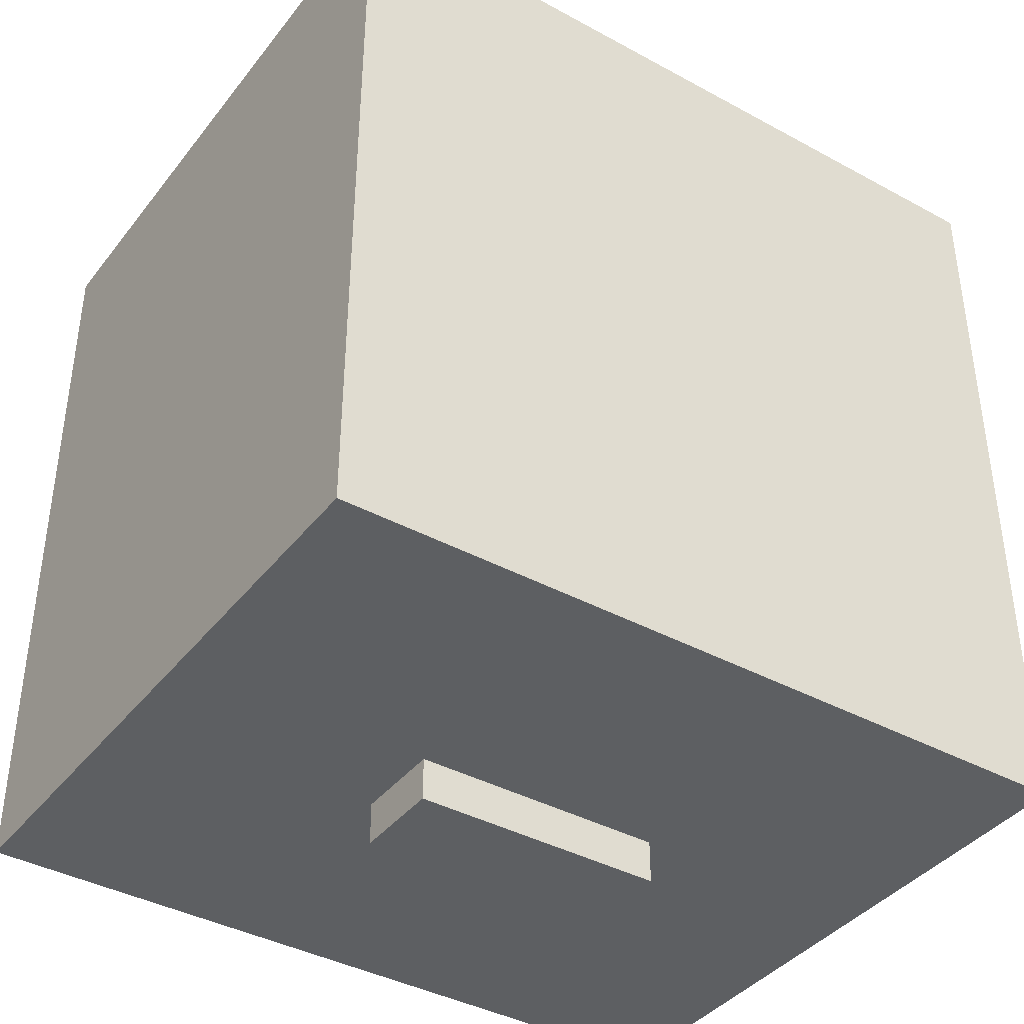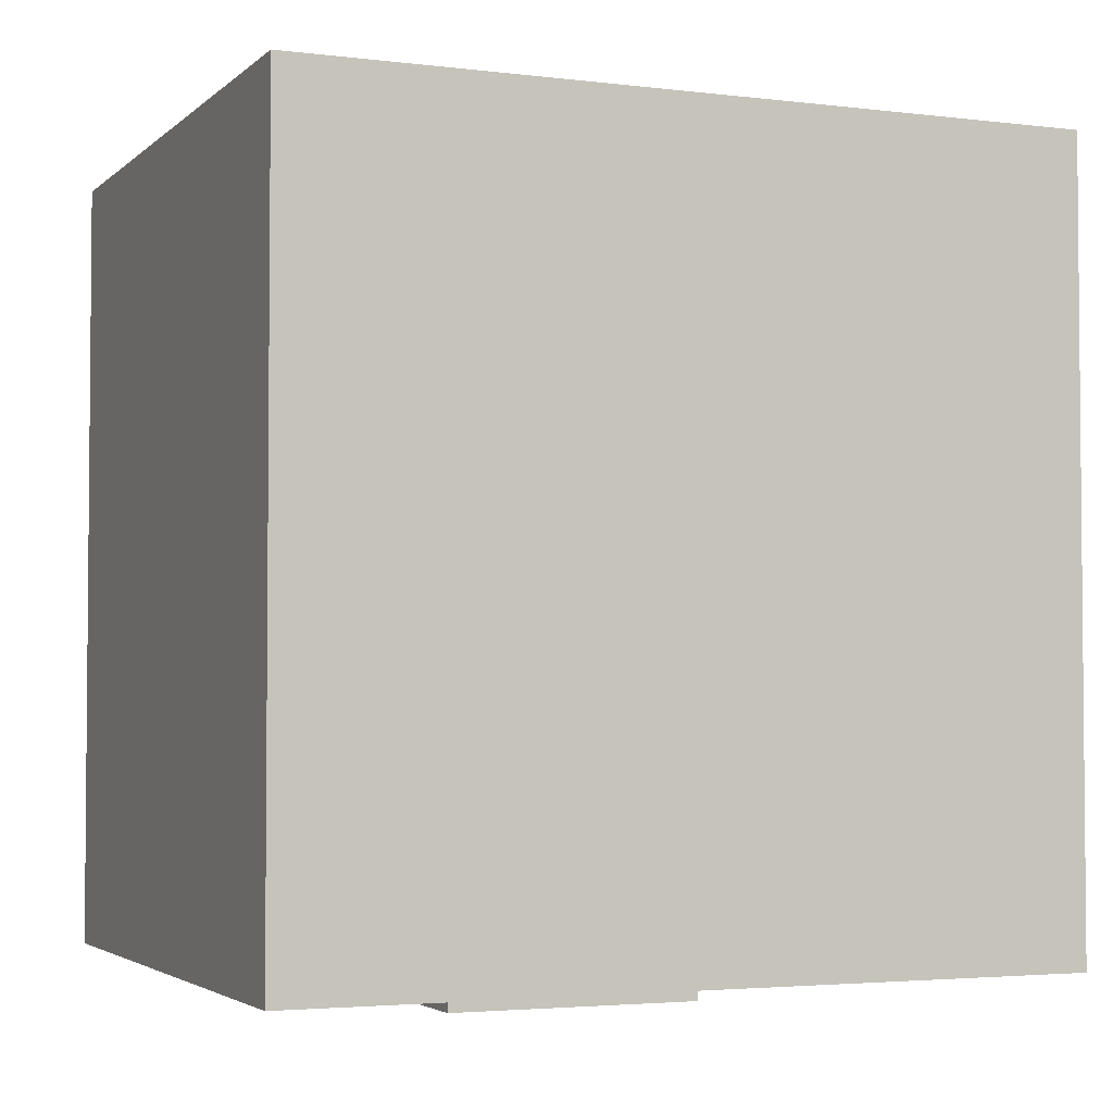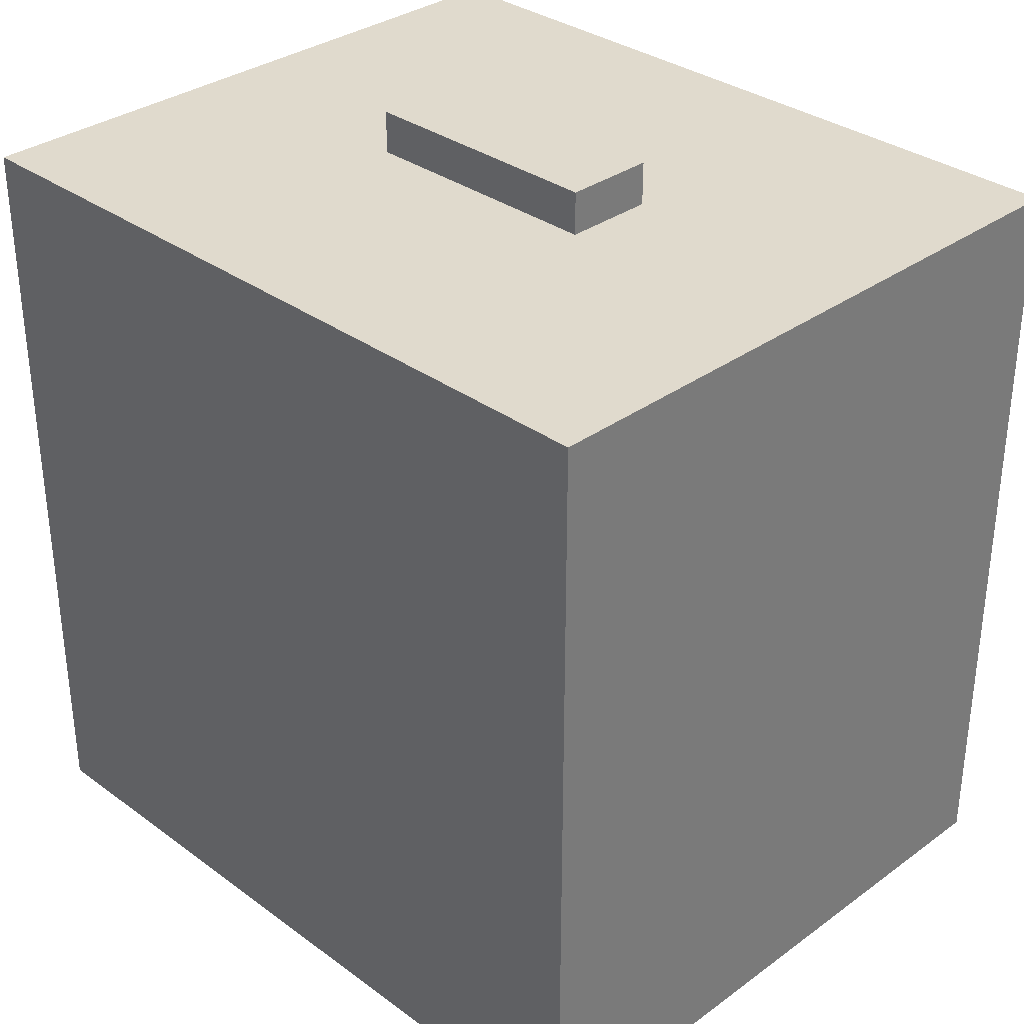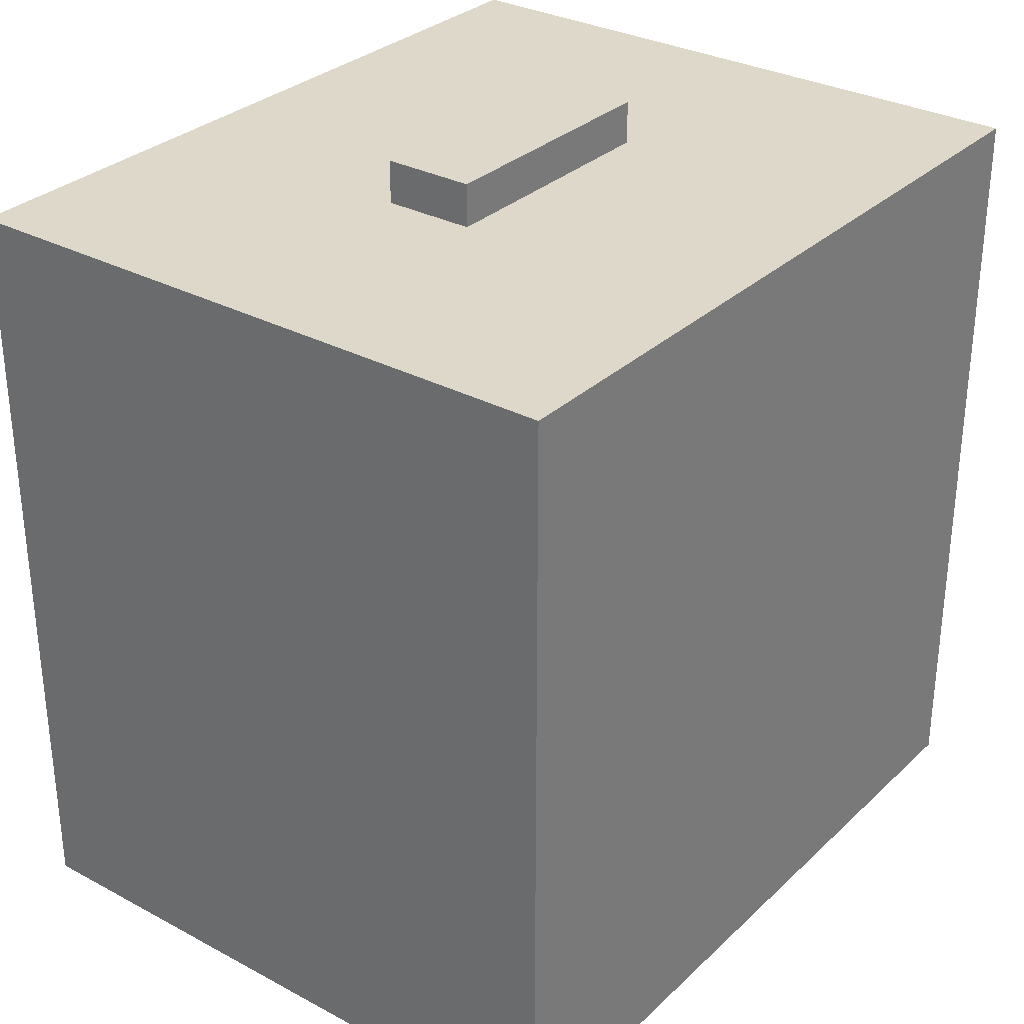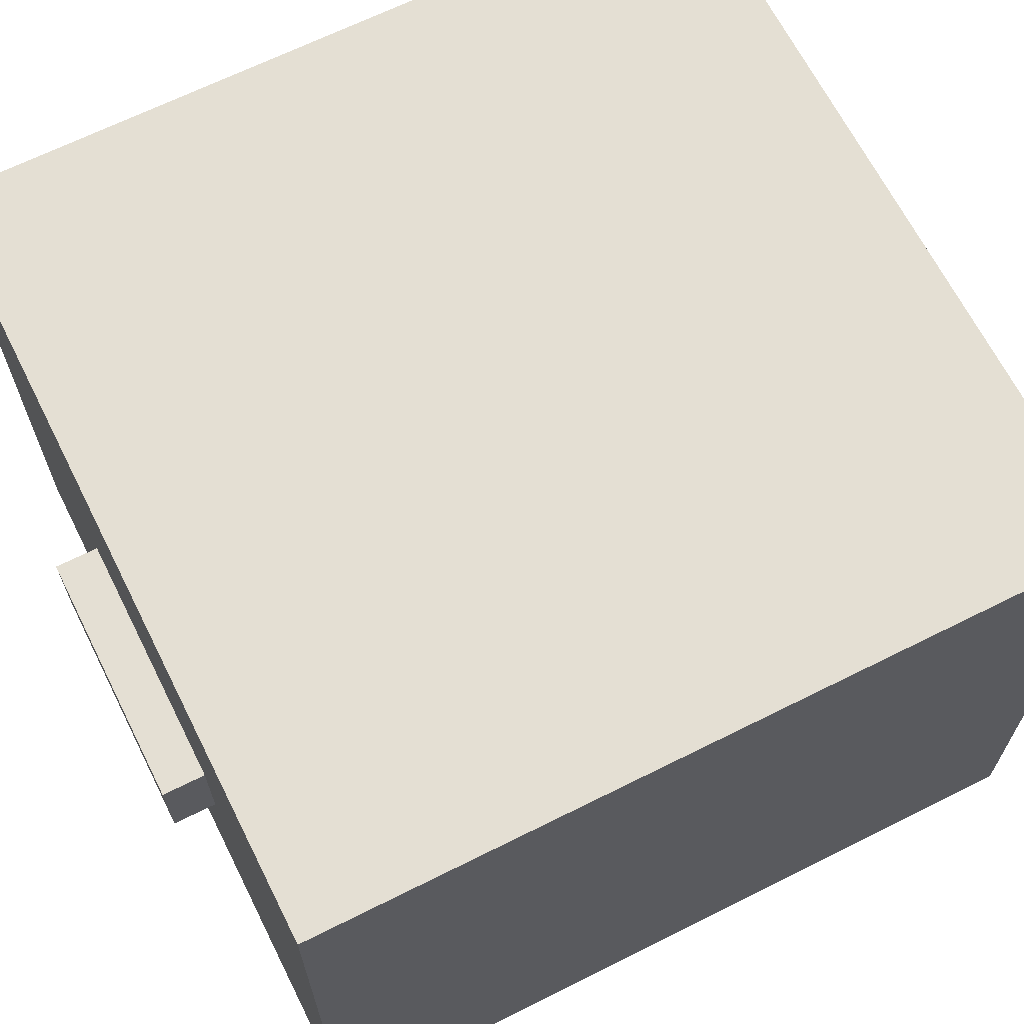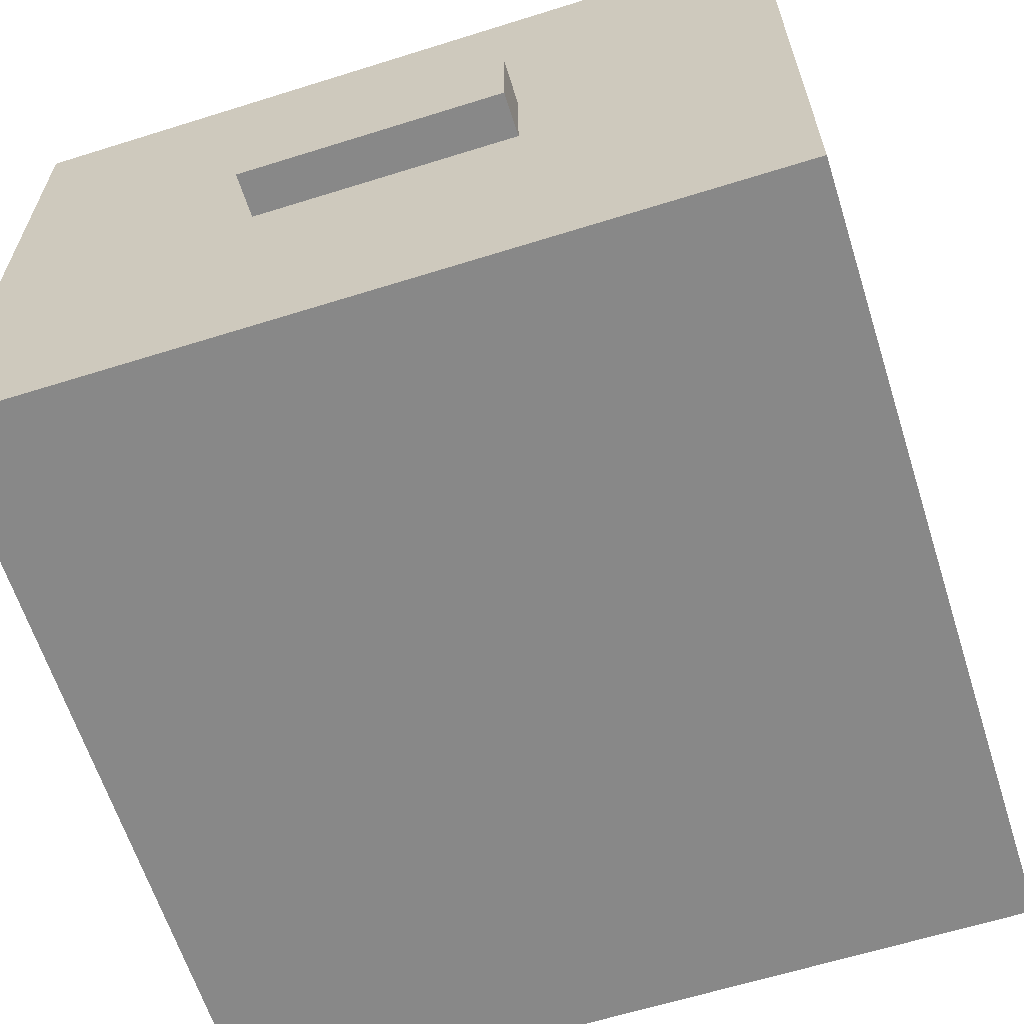
<metadata>
{"format":"obj","ext":"obj","renderer":"f3d","projection":"perspective","resolution":1024,"background":"white","views":[{"elev":-39.7,"azim":146.0,"up":"+Z"},{"elev":-3.2,"azim":-22.8,"up":"+Z"},{"elev":33.0,"azim":-134.9,"up":"+Z"},{"elev":31.0,"azim":-52.6,"up":"+Z"},{"elev":66.4,"azim":-116.7,"up":"+Y"},{"elev":-62.9,"azim":-162.4,"up":"+Y"}]}
</metadata>
<code>
g armor_metal_light_left
v 0.08746 0.02445 0.1736
v 0.1895 0.02445 0.1736
v 0.1895 0.02445 0.1566
v 0.08746 0.02445 0.1566
v 0.1895 0.06088 0.1566
v 0.1895 0.02445 0.1566
v 0.1895 0.02445 0.1736
v 0.1895 0.06088 0.1736
v 0.08746 0.06088 0.1736
v 0.08746 0.02445 0.1736
v 0.08746 0.02445 0.1566
v 0.08746 0.06088 0.1566
v 0.08746 0.06088 0.1736
v 0.1895 0.06088 0.1736
v 0.1895 0.02445 0.1736
v 0.08746 0.02445 0.1736
v 0.08746 0.06088 0.1736
v 0.08746 0.06088 0.1566
v 0.1895 0.06088 0.1566
v 0.1895 0.06088 0.1736
v 0.2915 -0.08484 -0.1494
v 0.2915 0.1702 -0.1494
v -0.01454 0.1702 -0.1494
v -0.01454 -0.08484 -0.1494
v 0.2915 0.1702 0.1566
v -0.01454 0.1702 0.1566
v -0.01454 0.1702 -0.1494
v 0.2915 0.1702 -0.1494
v 0.2915 -0.08484 -0.1494
v -0.01454 -0.08484 -0.1494
v -0.01454 -0.08484 0.1566
v 0.2915 -0.08484 0.1566
v -0.01454 0.1702 -0.1494
v -0.01454 0.1702 0.1566
v -0.01454 -0.08484 0.1566
v -0.01454 -0.08484 -0.1494
v 0.2915 0.1702 0.1566
v 0.2915 0.1702 -0.1494
v 0.2915 -0.08484 -0.1494
v 0.2915 -0.08484 0.1566
v -0.01454 -0.08484 0.1566
v -0.01454 0.1702 0.1566
v 0.2915 0.1702 0.1566
v 0.2915 -0.08484 0.1566
v 0.08746 0.02445 -0.1494
v 0.1895 0.02445 -0.1494
v 0.1895 0.02445 -0.1664
v 0.08746 0.02445 -0.1664
v 0.1895 0.06088 -0.1494
v 0.1895 0.06088 -0.1664
v 0.1895 0.02445 -0.1664
v 0.1895 0.02445 -0.1494
v 0.08746 0.06088 -0.1664
v 0.08746 0.06088 -0.1494
v 0.08746 0.02445 -0.1494
v 0.08746 0.02445 -0.1664
v 0.08746 0.06088 -0.1664
v 0.08746 0.02445 -0.1664
v 0.1895 0.02445 -0.1664
v 0.1895 0.06088 -0.1664
v 0.08746 0.06088 -0.1494
v 0.08746 0.06088 -0.1664
v 0.1895 0.06088 -0.1664
v 0.1895 0.06088 -0.1494
g armor_metal_light_left_0
f 3 2 1
f 4 3 1
f 7 6 5
f 8 7 5
f 11 10 9
f 12 11 9
f 15 14 13
f 16 15 13
f 19 18 17
f 20 19 17
f 23 22 21
f 24 23 21
f 27 26 25
f 28 27 25
f 31 30 29
f 32 31 29
f 35 34 33
f 36 35 33
f 39 38 37
f 40 39 37
f 43 42 41
f 44 43 41
f 47 46 45
f 48 47 45
f 51 50 49
f 52 51 49
f 55 54 53
f 56 55 53
f 59 58 57
f 60 59 57
f 63 62 61
f 64 63 61

</code>
